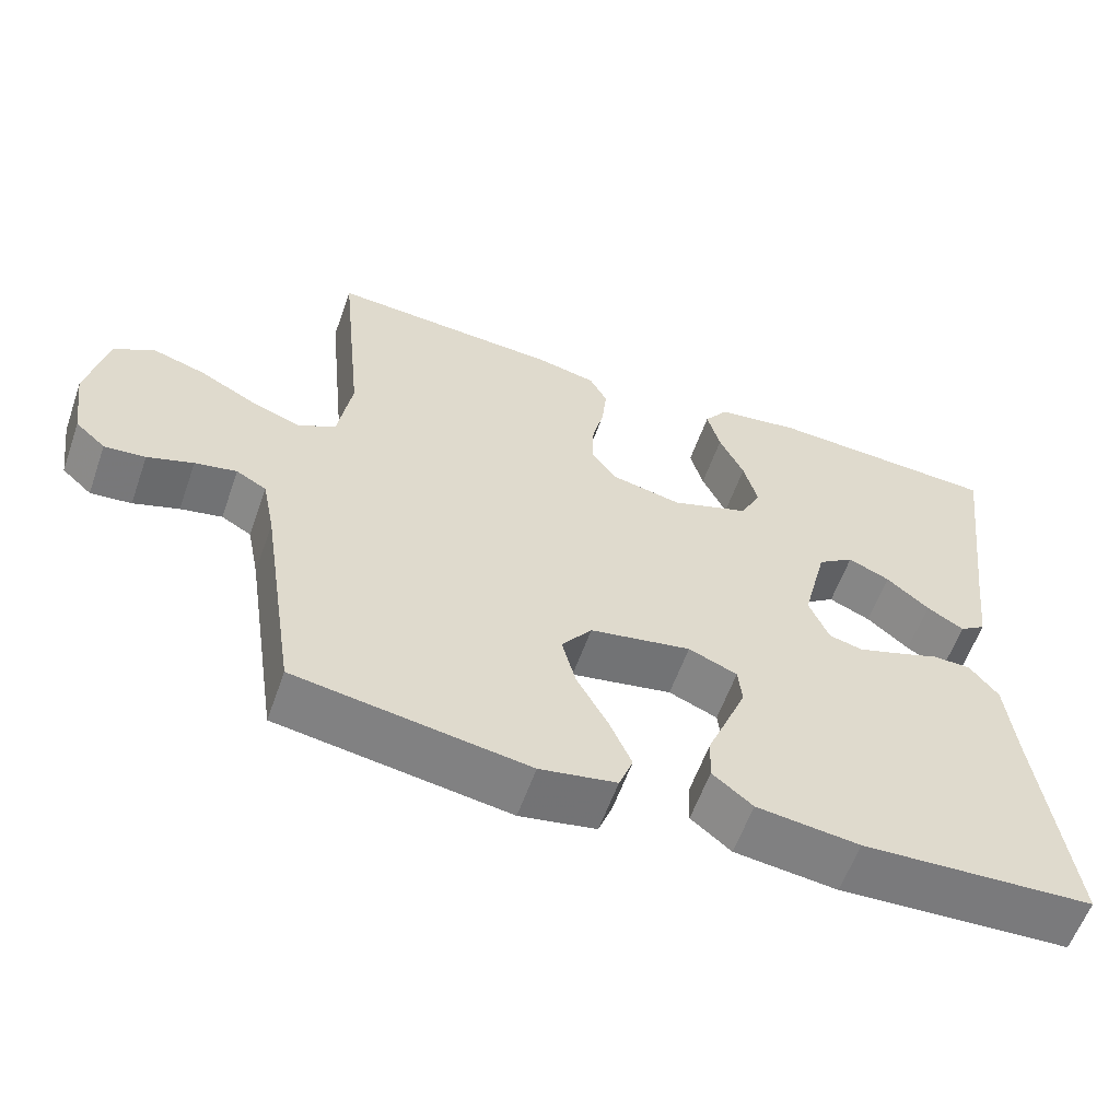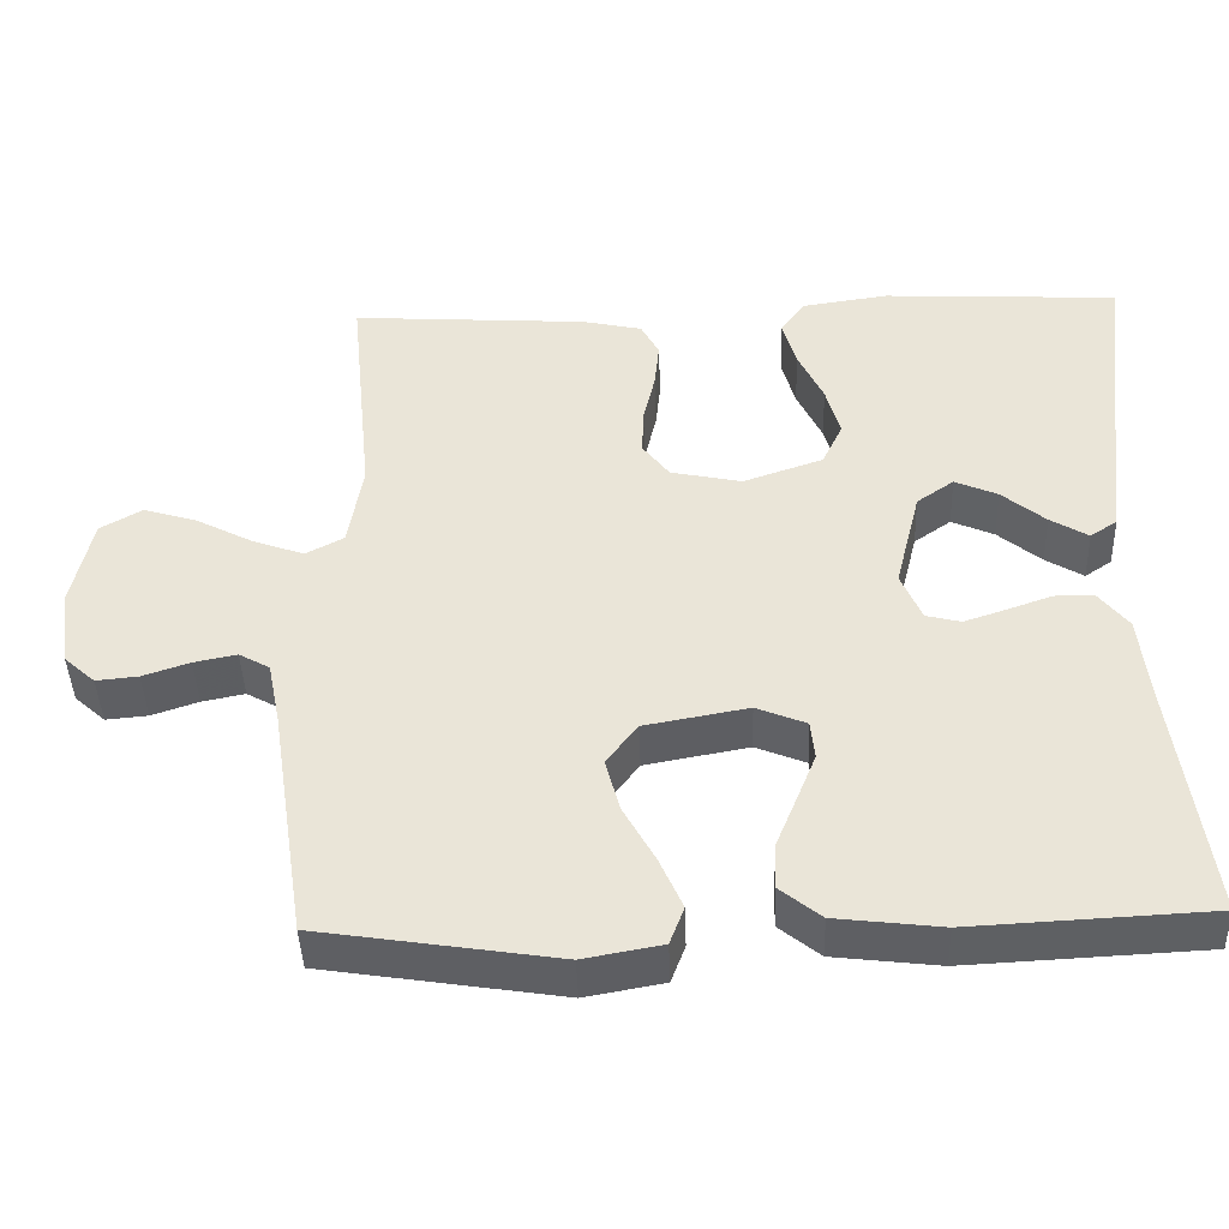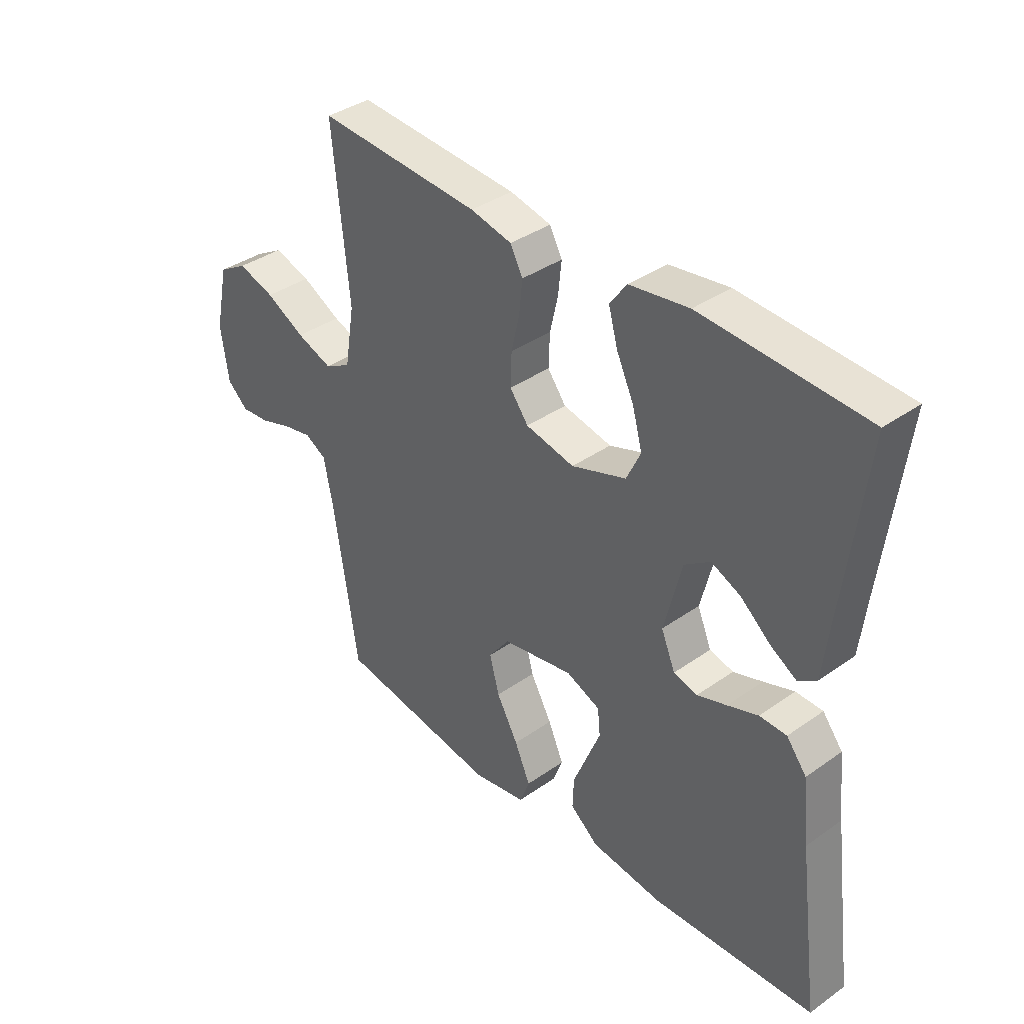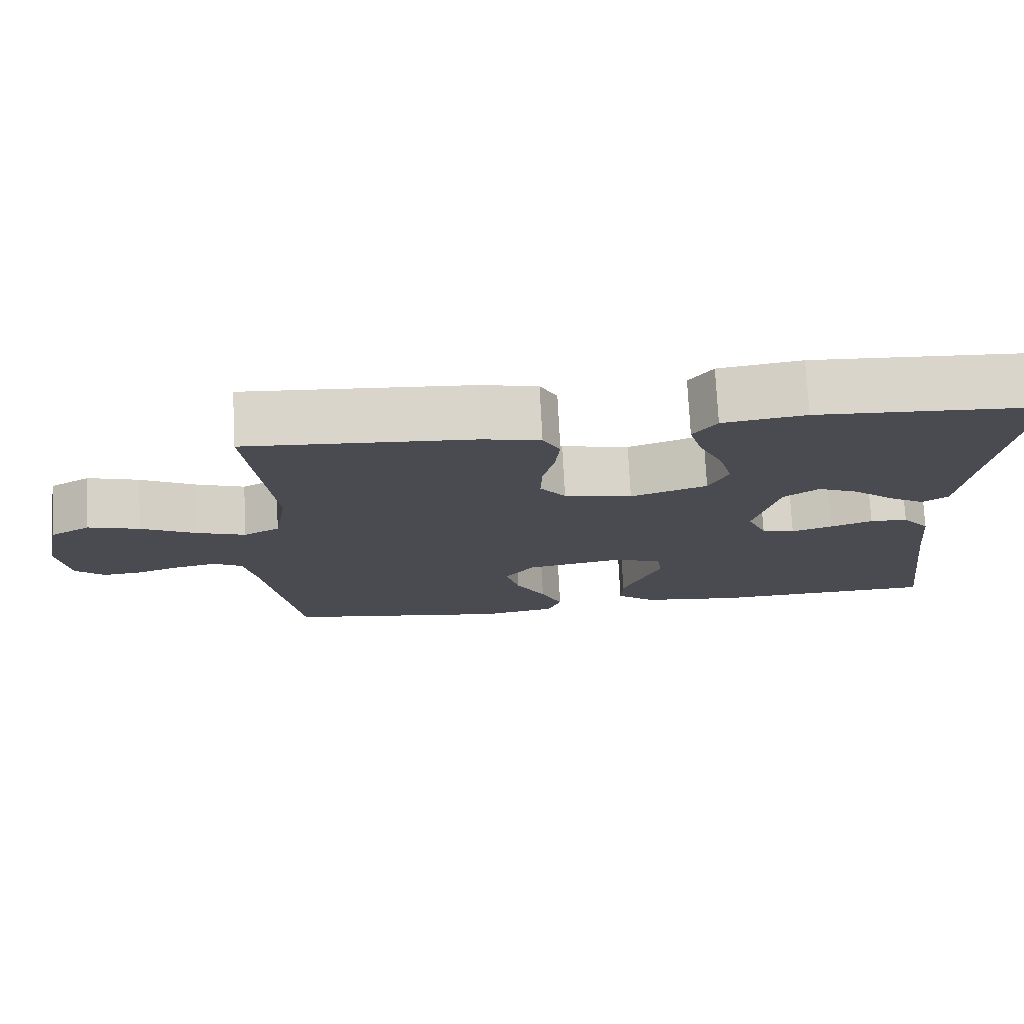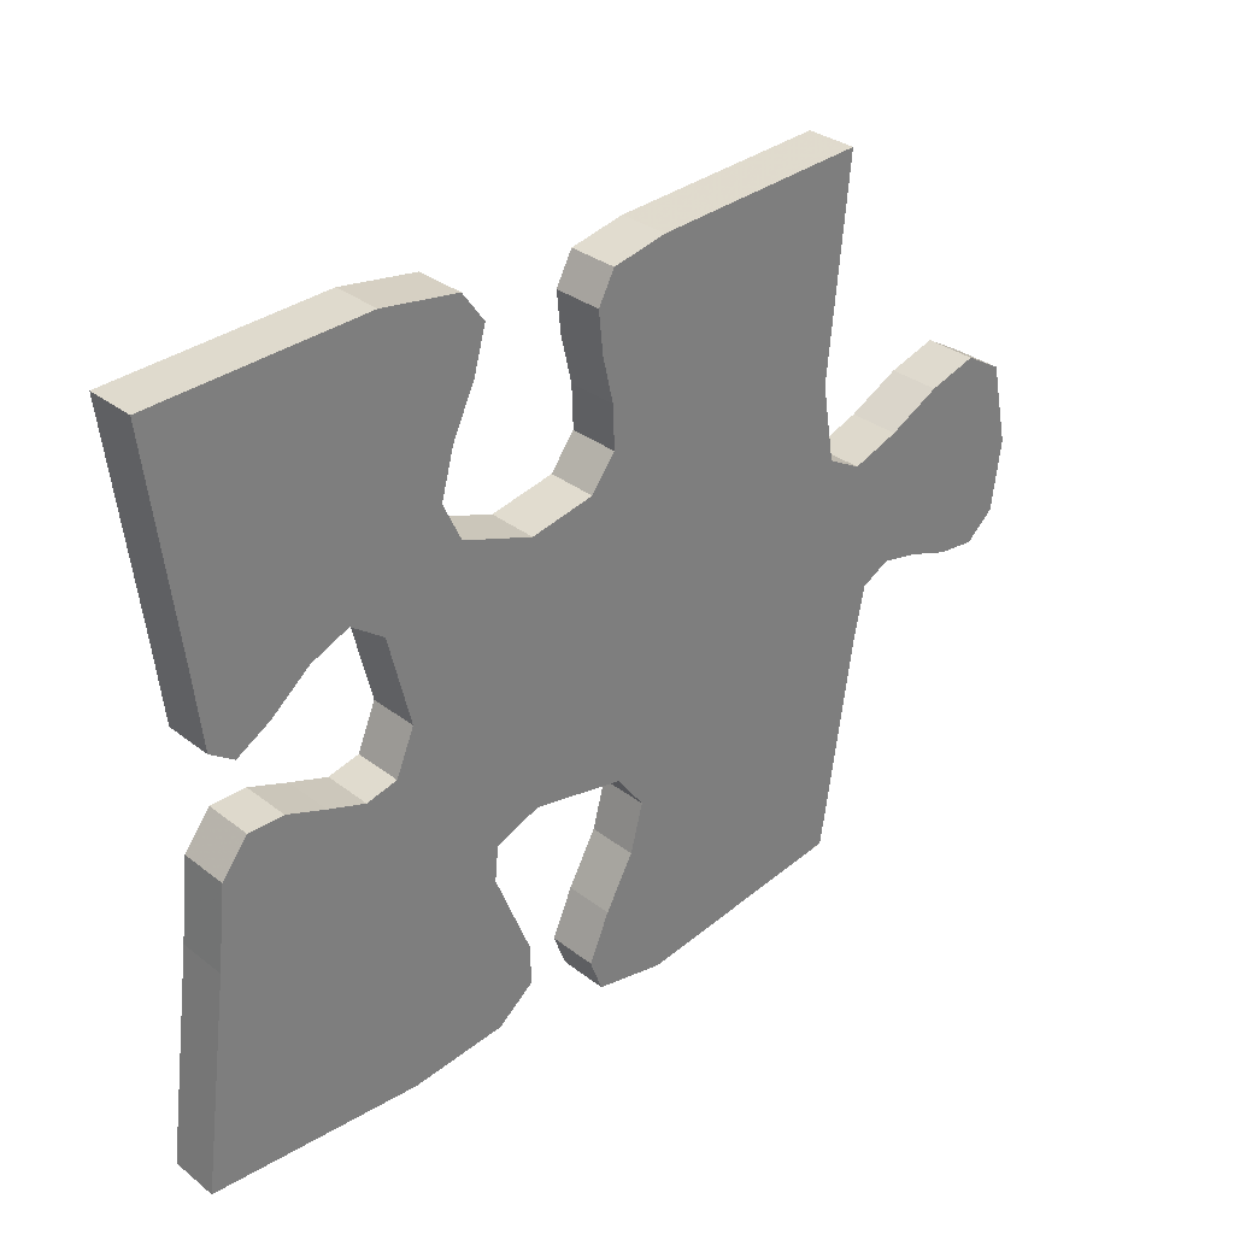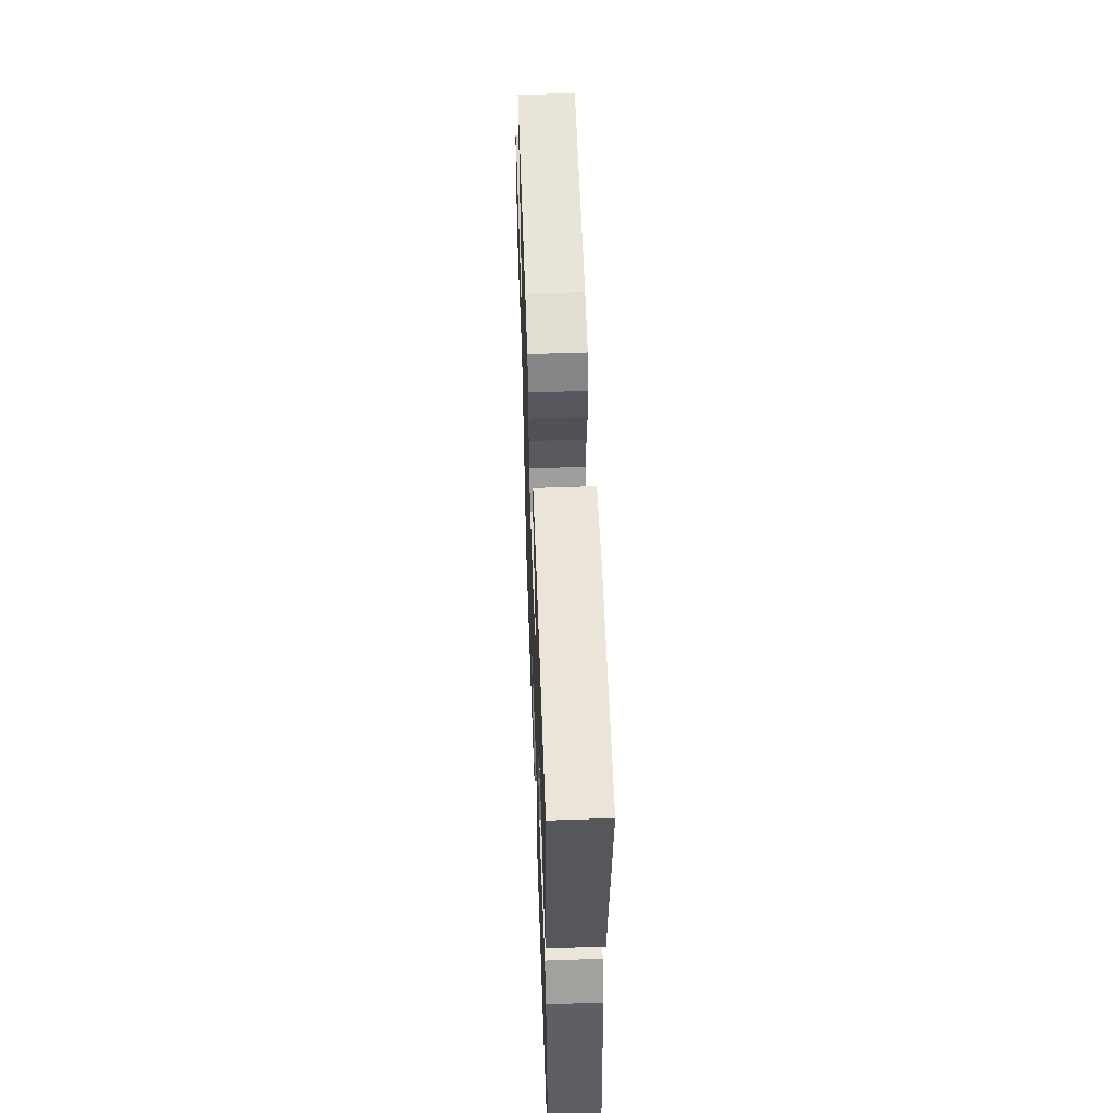
<metadata>
{"format":"obj","ext":"obj","renderer":"f3d","projection":"perspective","resolution":1024,"background":"white","views":[{"elev":-58.9,"azim":160.6,"up":"+Z"},{"elev":-43.0,"azim":-178.0,"up":"+Z"},{"elev":37.6,"azim":-132.0,"up":"+Z"},{"elev":75.4,"azim":177.1,"up":"+Z"},{"elev":31.6,"azim":-42.5,"up":"+Z"},{"elev":56.4,"azim":-92.1,"up":"+Z"}]}
</metadata>
<code>
v -0.5 0.07 -0.5
v -0.46 0.07 -0.2
v -0.447 0.07 -0.083
v -0.41 0.07 -0.036
v -0.36 0.07 -0.035
v -0.304 0.07 -0.055
v -0.25 0.07 -0.073
v -0.206 0.07 -0.062
v -0.18 0.07 0
v -0.212 0.07 0.129
v -0.259 0.07 0.162
v -0.313 0.07 0.138
v -0.368 0.07 0.092
v -0.416 0.07 0.063
v -0.45 0.07 0.086
v -0.463 0.07 0.2
v -0.5 0.07 0.5
v -0.2 0.07 0.516
v -0.091 0.07 0.5
v -0.06 0.07 0.457
v -0.077 0.07 0.396
v -0.109 0.07 0.328
v -0.127 0.07 0.262
v -0.101 0.07 0.207
v 0 0.07 0.172
v 0.09 0.07 0.191
v 0.124 0.07 0.236
v 0.122 0.07 0.296
v 0.107 0.07 0.361
v 0.101 0.07 0.42
v 0.124 0.07 0.463
v 0.2 0.07 0.48
v 0.5 0.07 0.5
v 0.47 0.07 0.2
v 0.488 0.07 0.091
v 0.536 0.07 0.065
v 0.602 0.07 0.089
v 0.674 0.07 0.127
v 0.742 0.07 0.148
v 0.795 0.07 0.117
v 0.82 0.07 0
v 0.806 0.07 -0.099
v 0.767 0.07 -0.134
v 0.714 0.07 -0.129
v 0.655 0.07 -0.109
v 0.601 0.07 -0.098
v 0.562 0.07 -0.12
v 0.546 0.07 -0.2
v 0.5 0.07 -0.5
v 0.2 0.07 -0.547
v 0.101 0.07 -0.529
v 0.083 0.07 -0.481
v 0.112 0.07 -0.415
v 0.152 0.07 -0.343
v 0.17 0.07 -0.275
v 0.131 0.07 -0.223
v 0 0.07 -0.199
v -0.063 0.07 -0.225
v -0.068 0.07 -0.274
v -0.043 0.07 -0.336
v -0.017 0.07 -0.4
v -0.015 0.07 -0.457
v -0.067 0.07 -0.499
v -0.2 0.07 -0.515
v -0.5 0 -0.5
v -0.46 0 -0.2
v -0.447 0 -0.083
v -0.41 0 -0.036
v -0.36 0 -0.035
v -0.304 0 -0.055
v -0.25 0 -0.073
v -0.206 0 -0.062
v -0.18 0 0
v -0.212 0 0.129
v -0.259 0 0.162
v -0.313 0 0.138
v -0.368 0 0.092
v -0.416 0 0.063
v -0.45 0 0.086
v -0.463 0 0.2
v -0.5 0 0.5
v -0.2 0 0.516
v -0.091 0 0.5
v -0.06 0 0.457
v -0.077 0 0.396
v -0.109 0 0.328
v -0.127 0 0.262
v -0.101 0 0.207
v 0 0 0.172
v 0.09 0 0.191
v 0.124 0 0.236
v 0.122 0 0.296
v 0.107 0 0.361
v 0.101 0 0.42
v 0.124 0 0.463
v 0.2 0 0.48
v 0.5 0 0.5
v 0.47 0 0.2
v 0.488 0 0.091
v 0.536 0 0.065
v 0.602 0 0.089
v 0.674 0 0.127
v 0.742 0 0.148
v 0.795 0 0.117
v 0.82 0 0
v 0.806 0 -0.099
v 0.767 0 -0.134
v 0.714 0 -0.129
v 0.655 0 -0.109
v 0.601 0 -0.098
v 0.562 0 -0.12
v 0.546 0 -0.2
v 0.5 0 -0.5
v 0.2 0 -0.547
v 0.101 0 -0.529
v 0.083 0 -0.481
v 0.112 0 -0.415
v 0.152 0 -0.343
v 0.17 0 -0.275
v 0.131 0 -0.223
v 0 0 -0.199
v -0.063 0 -0.225
v -0.068 0 -0.274
v -0.043 0 -0.336
v -0.017 0 -0.4
v -0.015 0 -0.457
v -0.067 0 -0.499
v -0.2 0 -0.515
f 63 64 1 2
f 60 61 62 63
f 59 60 63 2
f 58 59 2 3
f 57 58 3 4
f 56 57 4 5
f 51 52 53 54
f 49 50 51 54
f 48 49 54 55
f 47 48 55 56
f 42 43 44 45
f 42 45 46
f 41 42 46
f 40 41 46
f 37 38 39 40
f 36 37 40 46
f 35 36 46 47
f 31 32 33 34
f 31 34 35
f 28 29 30 31
f 27 28 31 35
f 26 27 35 47
f 19 20 21 22
f 19 22 23
f 16 17 18 19
f 16 19 23
f 12 13 14 15
f 11 12 15 16
f 56 5 6
f 56 6 7
f 25 26 47 56
f 24 25 56
f 11 16 23 24
f 10 11 24
f 9 10 24 56
f 8 9 56
f 7 8 56
f 66 65 128 127
f 127 126 125 124
f 66 127 124 123
f 67 66 123 122
f 68 67 122 121
f 69 68 121 120
f 118 117 116 115
f 118 115 114 113
f 119 118 113 112
f 120 119 112 111
f 109 108 107 106
f 110 109 106
f 110 106 105
f 110 105 104
f 104 103 102 101
f 110 104 101 100
f 111 110 100 99
f 98 97 96 95
f 99 98 95
f 95 94 93 92
f 99 95 92 91
f 111 99 91 90
f 86 85 84 83
f 87 86 83
f 83 82 81 80
f 87 83 80
f 79 78 77 76
f 80 79 76 75
f 70 69 120
f 71 70 120
f 120 111 90 89
f 120 89 88
f 88 87 80 75
f 88 75 74
f 120 88 74 73
f 120 73 72
f 120 72 71
f 1 65 66 2
f 2 66 67 3
f 3 67 68 4
f 4 68 69 5
f 5 69 70 6
f 6 70 71 7
f 7 71 72 8
f 8 72 73 9
f 9 73 74 10
f 10 74 75 11
f 11 75 76 12
f 12 76 77 13
f 13 77 78 14
f 14 78 79 15
f 15 79 80 16
f 16 80 81 17
f 17 81 82 18
f 18 82 83 19
f 19 83 84 20
f 20 84 85 21
f 21 85 86 22
f 22 86 87 23
f 23 87 88 24
f 24 88 89 25
f 25 89 90 26
f 26 90 91 27
f 27 91 92 28
f 28 92 93 29
f 29 93 94 30
f 30 94 95 31
f 31 95 96 32
f 32 96 97 33
f 33 97 98 34
f 34 98 99 35
f 35 99 100 36
f 36 100 101 37
f 37 101 102 38
f 38 102 103 39
f 39 103 104 40
f 40 104 105 41
f 41 105 106 42
f 42 106 107 43
f 43 107 108 44
f 44 108 109 45
f 45 109 110 46
f 46 110 111 47
f 47 111 112 48
f 48 112 113 49
f 49 113 114 50
f 50 114 115 51
f 51 115 116 52
f 52 116 117 53
f 53 117 118 54
f 54 118 119 55
f 55 119 120 56
f 56 120 121 57
f 57 121 122 58
f 58 122 123 59
f 59 123 124 60
f 60 124 125 61
f 61 125 126 62
f 62 126 127 63
f 63 127 128 64
f 64 128 65 1

</code>
